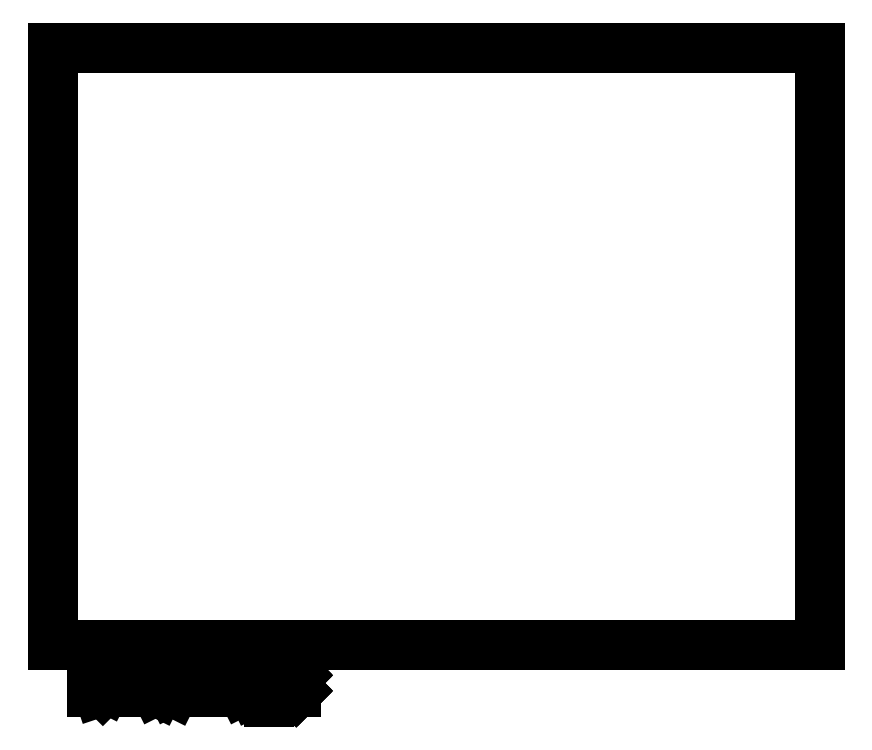
<metadata>
{"format":"dxf","ext":"dxf","renderer":"ezdxf+matplotlib","layout":"modelspace","background":"white","min_lineweight":24,"dpi":150}
</metadata>
<code>
0
SECTION
2
ENTITIES
0
LINE
8
BLACK
10
86.39
20
-78.14
11
86.39
21
-38.14
0
LINE
8
BLACK
10
137.7
20
-78.14
11
86.39
21
-78.14
0
LINE
8
BLACK
10
86.39
20
-38.14
11
137.7
21
-38.14
0
LINE
8
BLACK
10
137.7
20
-38.14
11
137.7
21
-78.14
0
LINE
8
BLACK
10
88.95
20
-81.3
11
88.95
21
-79.3
0
LINE
8
BLACK
10
88.95
20
-79.3
11
89.42
21
-79.3
0
LINE
8
BLACK
10
89.42
20
-79.3
11
89.71
21
-79.4
0
LINE
8
BLACK
10
89.71
20
-79.4
11
89.9
21
-79.59
0
LINE
8
BLACK
10
89.9
20
-79.59
11
90
21
-79.78
0
LINE
8
BLACK
10
90
20
-79.78
11
90.09
21
-80.16
0
LINE
8
BLACK
10
90.09
20
-80.16
11
90.09
21
-80.45
0
LINE
8
BLACK
10
90.09
20
-80.45
11
90
21
-80.83
0
LINE
8
BLACK
10
90
20
-80.83
11
89.9
21
-81.02
0
LINE
8
BLACK
10
89.9
20
-81.02
11
89.71
21
-81.21
0
LINE
8
BLACK
10
89.71
20
-81.21
11
89.42
21
-81.3
0
LINE
8
BLACK
10
89.42
20
-81.3
11
88.95
21
-81.3
0
LINE
8
BLACK
10
90.95
20
-81.3
11
90.95
21
-79.97
0
LINE
8
BLACK
10
90.95
20
-80.35
11
91.04
21
-80.16
0
LINE
8
BLACK
10
91.04
20
-80.16
11
91.14
21
-80.07
0
LINE
8
BLACK
10
91.14
20
-80.07
11
91.33
21
-79.97
0
LINE
8
BLACK
10
91.33
20
-79.97
11
91.52
21
-79.97
0
LINE
8
BLACK
10
92.19
20
-81.3
11
92.19
21
-79.97
0
LINE
8
BLACK
10
92.19
20
-79.3
11
92.09
21
-79.4
0
LINE
8
BLACK
10
92.09
20
-79.4
11
92.19
21
-79.5
0
LINE
8
BLACK
10
92.19
20
-79.5
11
92.28
21
-79.4
0
LINE
8
BLACK
10
92.28
20
-79.4
11
92.19
21
-79.3
0
LINE
8
BLACK
10
92.19
20
-79.3
11
92.19
21
-79.5
0
LINE
8
BLACK
10
93.42
20
-81.3
11
93.23
21
-81.21
0
LINE
8
BLACK
10
93.23
20
-81.21
11
93.14
21
-81.02
0
LINE
8
BLACK
10
93.14
20
-81.02
11
93.14
21
-79.3
0
LINE
8
BLACK
10
94.47
20
-81.3
11
94.28
21
-81.21
0
LINE
8
BLACK
10
94.28
20
-81.21
11
94.19
21
-81.02
0
LINE
8
BLACK
10
94.19
20
-81.02
11
94.19
21
-79.3
0
LINE
8
BLACK
10
96.76
20
-81.3
11
96.76
21
-79.3
0
LINE
8
BLACK
10
96.76
20
-79.3
11
97.42
21
-80.73
0
LINE
8
BLACK
10
97.42
20
-80.73
11
98.09
21
-79.3
0
LINE
8
BLACK
10
98.09
20
-79.3
11
98.09
21
-81.3
0
LINE
8
BLACK
10
99.9
20
-81.3
11
99.9
21
-80.26
0
LINE
8
BLACK
10
99.9
20
-80.26
11
99.8
21
-80.07
0
LINE
8
BLACK
10
99.8
20
-80.07
11
99.61
21
-79.97
0
LINE
8
BLACK
10
99.61
20
-79.97
11
99.23
21
-79.97
0
LINE
8
BLACK
10
99.23
20
-79.97
11
99.04
21
-80.07
0
LINE
8
BLACK
10
99.9
20
-81.21
11
99.71
21
-81.3
0
LINE
8
BLACK
10
99.71
20
-81.3
11
99.23
21
-81.3
0
LINE
8
BLACK
10
99.23
20
-81.3
11
99.04
21
-81.21
0
LINE
8
BLACK
10
99.04
20
-81.21
11
98.95
21
-81.02
0
LINE
8
BLACK
10
98.95
20
-81.02
11
98.95
21
-80.83
0
LINE
8
BLACK
10
98.95
20
-80.83
11
99.04
21
-80.64
0
LINE
8
BLACK
10
99.04
20
-80.64
11
99.23
21
-80.54
0
LINE
8
BLACK
10
99.23
20
-80.54
11
99.71
21
-80.54
0
LINE
8
BLACK
10
99.71
20
-80.54
11
99.9
21
-80.45
0
LINE
8
BLACK
10
100.9
20
-79.97
11
100.9
21
-81.97
0
LINE
8
BLACK
10
100.9
20
-80.07
11
101
21
-79.97
0
LINE
8
BLACK
10
101
20
-79.97
11
101.4
21
-79.97
0
LINE
8
BLACK
10
101.4
20
-79.97
11
101.6
21
-80.07
0
LINE
8
BLACK
10
101.6
20
-80.07
11
101.7
21
-80.16
0
LINE
8
BLACK
10
101.7
20
-80.16
11
101.8
21
-80.35
0
LINE
8
BLACK
10
101.8
20
-80.35
11
101.8
21
-80.92
0
LINE
8
BLACK
10
101.8
20
-80.92
11
101.7
21
-81.11
0
LINE
8
BLACK
10
101.7
20
-81.11
11
101.6
21
-81.21
0
LINE
8
BLACK
10
101.6
20
-81.21
11
101.4
21
-81.3
0
LINE
8
BLACK
10
101.4
20
-81.3
11
101
21
-81.3
0
LINE
8
BLACK
10
101
20
-81.3
11
100.9
21
-81.21
0
LINE
8
BLACK
10
102.7
20
-81.11
11
102.8
21
-81.21
0
LINE
8
BLACK
10
102.8
20
-81.21
11
102.7
21
-81.3
0
LINE
8
BLACK
10
102.7
20
-81.3
11
102.6
21
-81.21
0
LINE
8
BLACK
10
102.6
20
-81.21
11
102.7
21
-81.11
0
LINE
8
BLACK
10
102.7
20
-81.11
11
102.7
21
-81.3
0
LINE
8
BLACK
10
102.7
20
-80.07
11
102.8
21
-80.16
0
LINE
8
BLACK
10
102.8
20
-80.16
11
102.7
21
-80.26
0
LINE
8
BLACK
10
102.7
20
-80.26
11
102.6
21
-80.16
0
LINE
8
BLACK
10
102.6
20
-80.16
11
102.7
21
-80.07
0
LINE
8
BLACK
10
102.7
20
-80.07
11
102.7
21
-80.26
0
ENDSEC
0
EOF

</code>
